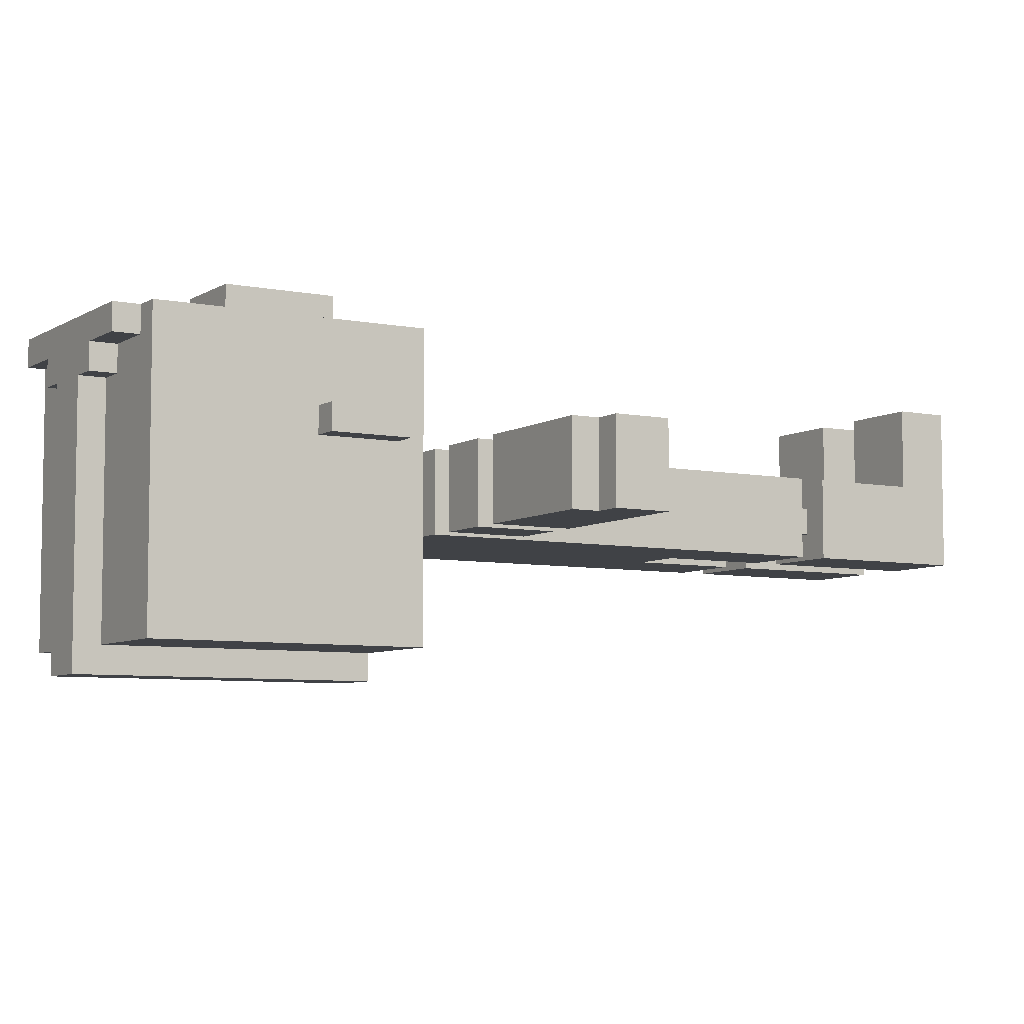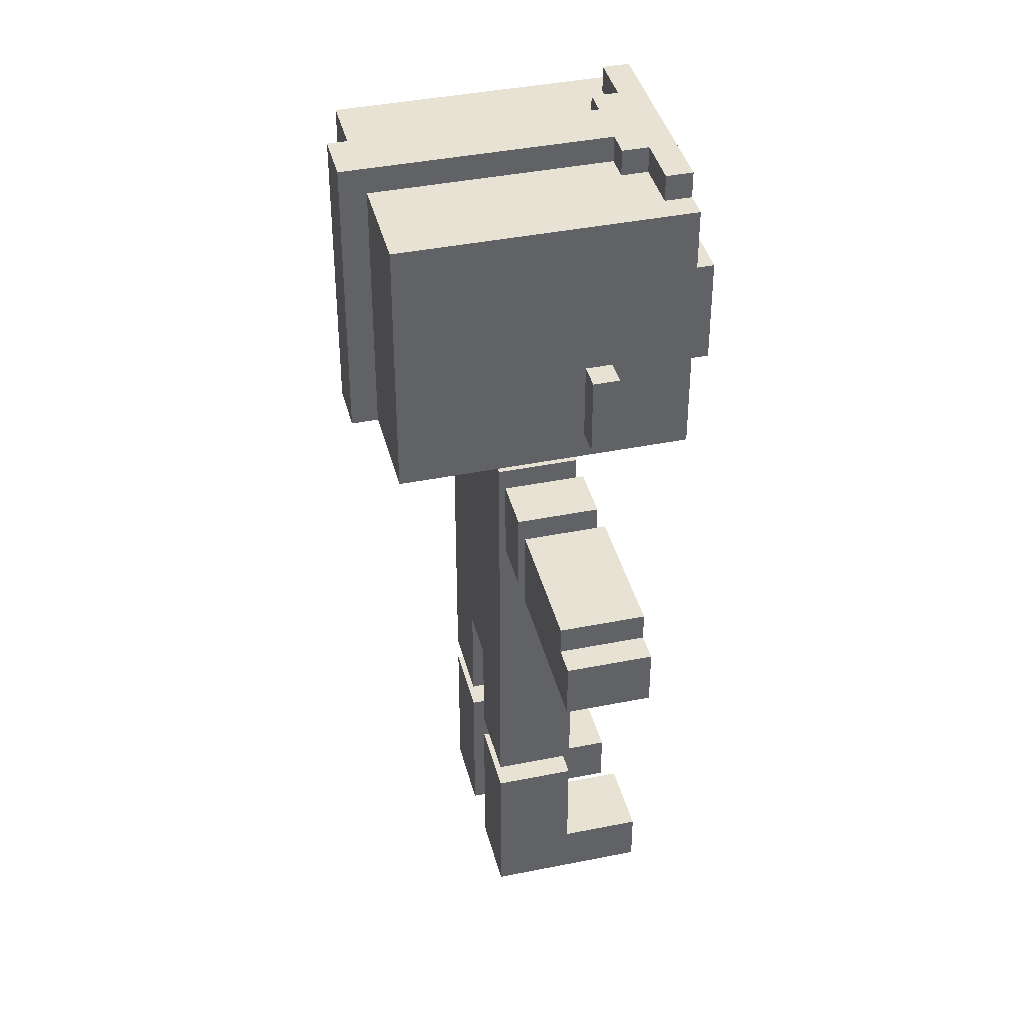
<metadata>
{"format":"obj","ext":"obj","renderer":"f3d","projection":"perspective","resolution":1024,"background":"white","views":[{"elev":-6.5,"azim":-120.7,"up":"+Z"},{"elev":39.9,"azim":-104.0,"up":"+Y"}]}
</metadata>
<code>
g Misty
v -14 20 -0
v -14 20 -3
v -14 22 -0
v -14 22 -3
v -13 22 -0
v -13 22 -3
v -13 23 -0
v -13 23 -3
v -7 20 -0
v -7 20 -3
v -7 21 -1
v -7 21 -2
v -7 22 -1
v -7 22 -2
v -7 23 -0
v -7 23 -3
v -6 25 1
v -6 25 -0
v -6 28 1
v -6 28 -0
v -5 24 4
v -5 24 -0
v -5 24 -7
v -5 25 1
v -5 25 -0
v -5 28 1
v -5 28 -0
v -5 33 4
v -5 33 1
v -5 34 4
v -5 34 -7
v -4 0 3
v -4 0 2
v -4 0 -3
v -4 2 3
v -4 2 2
v -4 2 -0
v -4 2 -3
v -4 3 -0
v -4 3 -3
v -4 4 -0
v -4 4 -3
v -4 6 -0
v -4 6 -3
v -4 7 -0
v -4 7 -3
v -4 13 -0
v -4 13 -3
v -4 14 -0
v -4 14 -3
v -4 21 -1
v -4 21 -2
v -4 22 -1
v -4 22 -2
v -4 23 -0
v -4 23 -3
v -4 27 5
v -4 27 4
v -4 30 5
v -4 30 4
v -4 31 5
v -4 31 4
v -4 34 4
v -4 34 3
v -4 35 4
v -4 35 3
v -3 6 -1
v -3 6 -2
v -3 7 -1
v -3 7 -2
v -2 34 3
v -2 34 2
v -2 35 3
v -2 35 2
v -1 23 -1
v -1 23 -2
v -1 24 -1
v -1 24 -2
v -1 24 -7
v -1 24 -8
v -1 34 2
v -1 34 -7
v -1 35 2
v -1 35 -8
v 1 0 3
v 1 0 2
v 1 0 -3
v 1 2 3
v 1 2 2
v 1 2 -0
v 1 2 -3
v 1 3 -0
v 1 3 -3
v 1 4 -0
v 1 4 -3
v 1 6 -0
v 1 6 -3
v 1 7 -0
v 1 7 -3
v 1 11 -0
v 1 11 -3
v 1 27 5
v 1 27 4
v 1 30 5
v 1 30 4
v 1 31 5
v 1 31 4
v 2 6 -1
v 2 6 -2
v 2 7 -1
v 2 7 -2
v 5 20 -0
v 5 20 -3
v 5 21 -1
v 5 21 -2
v 5 22 -1
v 5 22 -2
v 5 23 -0
v 5 23 -3
v 8 20 -0
v 8 20 -3
v 8 21 -1
v 8 21 -2
v 8 22 -1
v 8 22 -2
v 8 23 -0
v 8 23 -3
v -8 20 -0
v -8 20 -3
v -8 21 -1
v -8 21 -2
v -8 22 -1
v -8 22 -2
v -8 23 -0
v -8 23 -3
v -5 20 -0
v -5 20 -3
v -5 21 -1
v -5 21 -2
v -5 22 -1
v -5 22 -2
v -5 23 -0
v -5 23 -3
v -2 6 -1
v -2 6 -2
v -2 7 -1
v -2 7 -2
v -1 0 3
v -1 0 2
v -1 0 -3
v -1 2 3
v -1 2 2
v -1 2 -0
v -1 2 -3
v -1 3 -0
v -1 3 -3
v -1 4 -0
v -1 4 -3
v -1 6 -0
v -1 6 -3
v -1 7 -0
v -1 7 -3
v -1 11 -0
v -1 11 -3
v -1 27 5
v -1 27 4
v -1 30 5
v -1 30 4
v -1 31 5
v -1 31 4
v 1 23 -1
v 1 23 -2
v 1 24 -1
v 1 24 -2
v 1 24 -7
v 1 24 -8
v 1 34 2
v 1 34 -7
v 1 35 2
v 1 35 -8
v 2 34 3
v 2 34 2
v 2 35 3
v 2 35 2
v 3 6 -1
v 3 6 -2
v 3 7 -1
v 3 7 -2
v 4 0 3
v 4 0 2
v 4 0 -3
v 4 2 3
v 4 2 2
v 4 2 -0
v 4 2 -3
v 4 3 -0
v 4 3 -3
v 4 4 -0
v 4 4 -3
v 4 6 -0
v 4 6 -3
v 4 7 -0
v 4 7 -3
v 4 13 -0
v 4 13 -3
v 4 14 -0
v 4 14 -3
v 4 21 -1
v 4 21 -2
v 4 22 -1
v 4 22 -2
v 4 23 -0
v 4 23 -3
v 4 27 5
v 4 27 4
v 4 30 5
v 4 30 4
v 4 31 5
v 4 31 4
v 4 34 4
v 4 34 3
v 4 35 4
v 4 35 3
v 5 24 4
v 5 24 -0
v 5 24 -7
v 5 25 1
v 5 25 -0
v 5 28 1
v 5 28 -0
v 5 33 4
v 5 33 1
v 5 34 4
v 5 34 -7
v 6 25 1
v 6 25 -0
v 6 28 1
v 6 28 -0
v 7 20 -0
v 7 20 -3
v 7 21 -1
v 7 21 -2
v 7 22 -1
v 7 22 -2
v 7 23 -0
v 7 23 -3
v 13 22 -0
v 13 22 -3
v 13 23 -0
v 13 23 -3
v 14 20 -0
v 14 20 -3
v 14 22 -0
v 14 22 -3
v -4 27 5
v -4 30 5
v -4 31 5
v -3 28 5
v -3 30 5
v -2 28 5
v -2 30 5
v -1 27 5
v -1 30 5
v -1 31 5
v 1 27 5
v 1 30 5
v 1 31 5
v 2 28 5
v 2 30 5
v 3 28 5
v 3 30 5
v 4 27 5
v 4 30 5
v 4 31 5
v -5 24 4
v -5 33 4
v -5 34 4
v -4 27 4
v -4 30 4
v -4 31 4
v -4 34 4
v -4 35 4
v -2 25 4
v -2 26 4
v -1 27 4
v -1 30 4
v -1 31 4
v 1 27 4
v 1 30 4
v 1 31 4
v 2 25 4
v 2 26 4
v 4 27 4
v 4 30 4
v 4 31 4
v 4 34 4
v 4 35 4
v 5 24 4
v 5 33 4
v 5 34 4
v -4 0 3
v -4 2 3
v -1 0 3
v -1 2 3
v 1 0 3
v 1 2 3
v 4 0 3
v 4 2 3
v -6 25 1
v -6 28 1
v -5 25 1
v -5 28 1
v 5 25 1
v 5 28 1
v 6 25 1
v 6 28 1
v -14 20 -0
v -14 22 -0
v -13 20 -0
v -13 22 -0
v -13 23 -0
v -8 20 -0
v -8 23 -0
v -7 20 -0
v -7 23 -0
v -6 20 -0
v -6 23 -0
v -5 20 -0
v -5 23 -0
v -4 2 -0
v -4 3 -0
v -4 4 -0
v -4 6 -0
v -4 7 -0
v -4 13 -0
v -4 14 -0
v -4 23 -0
v -1 2 -0
v -1 3 -0
v -1 4 -0
v -1 6 -0
v -1 7 -0
v -1 11 -0
v -1 13 -0
v -1 14 -0
v 1 2 -0
v 1 3 -0
v 1 4 -0
v 1 6 -0
v 1 7 -0
v 1 11 -0
v 1 13 -0
v 1 14 -0
v 4 2 -0
v 4 3 -0
v 4 4 -0
v 4 6 -0
v 4 7 -0
v 4 13 -0
v 4 14 -0
v 4 23 -0
v 5 20 -0
v 5 23 -0
v 6 20 -0
v 6 23 -0
v 7 20 -0
v 7 23 -0
v 8 20 -0
v 8 23 -0
v 13 20 -0
v 13 22 -0
v 13 23 -0
v 14 20 -0
v 14 22 -0
v -8 21 -1
v -8 22 -1
v -7 21 -1
v -7 22 -1
v -5 21 -1
v -5 22 -1
v -4 21 -1
v -4 22 -1
v -3 6 -1
v -3 7 -1
v -2 6 -1
v -2 7 -1
v -1 23 -1
v -1 24 -1
v 1 23 -1
v 1 24 -1
v 2 6 -1
v 2 7 -1
v 3 6 -1
v 3 7 -1
v 4 21 -1
v 4 22 -1
v 5 21 -1
v 5 22 -1
v 7 21 -1
v 7 22 -1
v 8 21 -1
v 8 22 -1
v -4 34 3
v -4 35 3
v -2 34 3
v -2 35 3
v 2 34 3
v 2 35 3
v 4 34 3
v 4 35 3
v -2 34 2
v -2 35 2
v -1 34 2
v -1 35 2
v 1 34 2
v 1 35 2
v 2 34 2
v 2 35 2
v -6 25 -0
v -6 28 -0
v -5 25 -0
v -5 28 -0
v 5 25 -0
v 5 28 -0
v 6 25 -0
v 6 28 -0
v -8 21 -2
v -8 22 -2
v -7 21 -2
v -7 22 -2
v -5 21 -2
v -5 22 -2
v -4 21 -2
v -4 22 -2
v -3 6 -2
v -3 7 -2
v -2 6 -2
v -2 7 -2
v -1 23 -2
v -1 24 -2
v 1 23 -2
v 1 24 -2
v 2 6 -2
v 2 7 -2
v 3 6 -2
v 3 7 -2
v 4 21 -2
v 4 22 -2
v 5 21 -2
v 5 22 -2
v 7 21 -2
v 7 22 -2
v 8 21 -2
v 8 22 -2
v -14 20 -3
v -14 22 -3
v -13 20 -3
v -13 22 -3
v -13 23 -3
v -8 20 -3
v -8 23 -3
v -7 20 -3
v -7 23 -3
v -6 20 -3
v -6 23 -3
v -5 20 -3
v -5 23 -3
v -4 0 -3
v -4 2 -3
v -4 3 -3
v -4 4 -3
v -4 6 -3
v -4 7 -3
v -4 13 -3
v -4 14 -3
v -4 23 -3
v -1 0 -3
v -1 2 -3
v -1 3 -3
v -1 4 -3
v -1 6 -3
v -1 7 -3
v -1 11 -3
v 1 0 -3
v 1 2 -3
v 1 3 -3
v 1 4 -3
v 1 6 -3
v 1 7 -3
v 1 11 -3
v 4 0 -3
v 4 2 -3
v 4 3 -3
v 4 4 -3
v 4 6 -3
v 4 7 -3
v 4 13 -3
v 4 14 -3
v 4 23 -3
v 5 20 -3
v 5 23 -3
v 6 20 -3
v 6 23 -3
v 7 20 -3
v 7 23 -3
v 8 20 -3
v 8 23 -3
v 13 20 -3
v 13 22 -3
v 13 23 -3
v 14 20 -3
v 14 22 -3
v -5 24 -7
v -5 34 -7
v -1 24 -7
v -1 34 -7
v 1 24 -7
v 1 34 -7
v 5 24 -7
v 5 34 -7
v -1 24 -8
v -1 35 -8
v 1 24 -8
v 1 35 -8
v -4 0 3
v -1 0 3
v 1 0 3
v 4 0 3
v -4 0 2
v -1 0 2
v 1 0 2
v 4 0 2
v -4 0 -3
v -1 0 -3
v 1 0 -3
v 4 0 -3
v -4 7 -0
v -1 7 -0
v 1 7 -0
v 4 7 -0
v -3 7 -1
v -2 7 -1
v 2 7 -1
v 3 7 -1
v -3 7 -2
v -2 7 -2
v 2 7 -2
v 3 7 -2
v -4 7 -3
v -1 7 -3
v 1 7 -3
v 4 7 -3
v -1 11 -0
v 1 11 -0
v -1 11 -3
v 1 11 -3
v -14 20 -0
v -13 20 -0
v -8 20 -0
v -7 20 -0
v -6 20 -0
v -5 20 -0
v 5 20 -0
v 6 20 -0
v 7 20 -0
v 8 20 -0
v 13 20 -0
v 14 20 -0
v -14 20 -3
v -13 20 -3
v -8 20 -3
v -7 20 -3
v -6 20 -3
v -5 20 -3
v 5 20 -3
v 6 20 -3
v 7 20 -3
v 8 20 -3
v 13 20 -3
v 14 20 -3
v -8 21 -1
v -7 21 -1
v -5 21 -1
v -4 21 -1
v 4 21 -1
v 5 21 -1
v 7 21 -1
v 8 21 -1
v -8 21 -2
v -7 21 -2
v -5 21 -2
v -4 21 -2
v 4 21 -2
v 5 21 -2
v 7 21 -2
v 8 21 -2
v -5 24 4
v 5 24 4
v -5 24 -0
v -4 24 -0
v 4 24 -0
v 5 24 -0
v -1 24 -1
v 1 24 -1
v -1 24 -2
v 1 24 -2
v -4 24 -6
v 4 24 -6
v -5 24 -7
v -1 24 -7
v 1 24 -7
v 5 24 -7
v -1 24 -8
v 1 24 -8
v -6 25 1
v -5 25 1
v 5 25 1
v 6 25 1
v -6 25 -0
v -5 25 -0
v 5 25 -0
v 6 25 -0
v -4 27 5
v -1 27 5
v 1 27 5
v 4 27 5
v -4 27 4
v -1 27 4
v 1 27 4
v 4 27 4
v -4 2 3
v -1 2 3
v 1 2 3
v 4 2 3
v -4 2 2
v -1 2 2
v 1 2 2
v 4 2 2
v -4 2 -0
v -1 2 -0
v 1 2 -0
v 4 2 -0
v -4 6 -0
v -1 6 -0
v 1 6 -0
v 4 6 -0
v -3 6 -1
v -2 6 -1
v 2 6 -1
v 3 6 -1
v -3 6 -2
v -2 6 -2
v 2 6 -2
v 3 6 -2
v -4 6 -3
v -1 6 -3
v 1 6 -3
v 4 6 -3
v -14 22 -0
v -13 22 -0
v 13 22 -0
v 14 22 -0
v -8 22 -1
v -7 22 -1
v -5 22 -1
v -4 22 -1
v 4 22 -1
v 5 22 -1
v 7 22 -1
v 8 22 -1
v -8 22 -2
v -7 22 -2
v -5 22 -2
v -4 22 -2
v 4 22 -2
v 5 22 -2
v 7 22 -2
v 8 22 -2
v -14 22 -3
v -13 22 -3
v 13 22 -3
v 14 22 -3
v -13 23 -0
v -8 23 -0
v -7 23 -0
v -6 23 -0
v -5 23 -0
v -4 23 -0
v 4 23 -0
v 5 23 -0
v 6 23 -0
v 7 23 -0
v 8 23 -0
v 13 23 -0
v -1 23 -1
v 1 23 -1
v -1 23 -2
v 1 23 -2
v -13 23 -3
v -8 23 -3
v -7 23 -3
v -6 23 -3
v -5 23 -3
v -4 23 -3
v 4 23 -3
v 5 23 -3
v 6 23 -3
v 7 23 -3
v 8 23 -3
v 13 23 -3
v -6 28 1
v -5 28 1
v 5 28 1
v 6 28 1
v -6 28 -0
v -5 28 -0
v 5 28 -0
v 6 28 -0
v -4 31 5
v -1 31 5
v 1 31 5
v 4 31 5
v -4 31 4
v -1 31 4
v 1 31 4
v 4 31 4
v -5 34 4
v -4 34 4
v 4 34 4
v 5 34 4
v -4 34 3
v -2 34 3
v 2 34 3
v 4 34 3
v -2 34 2
v -1 34 2
v 1 34 2
v 2 34 2
v -5 34 -7
v -1 34 -7
v 1 34 -7
v 5 34 -7
v -4 35 4
v 4 35 4
v -4 35 3
v -2 35 3
v 2 35 3
v 4 35 3
v -2 35 2
v -1 35 2
v 1 35 2
v 2 35 2
v -1 35 -8
v 1 35 -8
f 3 2 1
f 4 2 3
f 7 6 5
f 8 6 7
f 11 10 9
f 12 10 11
f 13 11 9
f 14 10 12
f 15 13 9
f 15 14 13
f 16 10 14
f 16 14 15
f 19 18 17
f 20 18 19
f 24 22 21
f 25 23 22
f 25 22 24
f 26 24 21
f 27 23 25
f 28 26 21
f 29 27 26
f 29 26 28
f 30 29 28
f 31 23 27
f 31 29 30
f 31 27 29
f 35 33 32
f 36 34 33
f 36 33 35
f 37 34 36
f 38 34 37
f 39 38 37
f 40 38 39
f 41 40 39
f 42 40 41
f 43 42 41
f 44 42 43
f 47 46 45
f 48 46 47
f 49 48 47
f 50 48 49
f 51 50 49
f 52 50 51
f 53 51 49
f 54 50 52
f 55 53 49
f 55 54 53
f 56 50 54
f 56 54 55
f 59 58 57
f 60 58 59
f 61 60 59
f 62 60 61
f 65 64 63
f 66 64 65
f 69 68 67
f 70 68 69
f 73 72 71
f 74 72 73
f 77 76 75
f 78 76 77
f 82 80 79
f 83 82 81
f 84 80 82
f 84 82 83
f 88 86 85
f 89 87 86
f 89 86 88
f 90 87 89
f 91 87 90
f 92 91 90
f 93 91 92
f 94 93 92
f 95 93 94
f 96 95 94
f 97 95 96
f 100 99 98
f 101 99 100
f 104 103 102
f 105 103 104
f 106 105 104
f 107 105 106
f 110 109 108
f 111 109 110
f 114 113 112
f 115 113 114
f 116 114 112
f 117 113 115
f 118 116 112
f 118 117 116
f 119 113 117
f 119 117 118
f 122 121 120
f 123 121 122
f 124 122 120
f 125 121 123
f 126 124 120
f 126 125 124
f 127 121 125
f 127 125 126
f 128 129 130
f 130 129 131
f 128 130 132
f 131 129 133
f 128 132 134
f 132 133 134
f 133 129 135
f 134 133 135
f 136 137 138
f 138 137 139
f 136 138 140
f 139 137 141
f 136 140 142
f 140 141 142
f 141 137 143
f 142 141 143
f 144 145 146
f 146 145 147
f 148 149 151
f 149 150 152
f 151 149 152
f 152 150 153
f 153 150 154
f 153 154 155
f 155 154 156
f 155 156 157
f 157 156 158
f 157 158 159
f 159 158 160
f 161 162 163
f 163 162 164
f 165 166 167
f 167 166 168
f 167 168 169
f 169 168 170
f 171 172 173
f 173 172 174
f 175 176 178
f 177 178 179
f 178 176 180
f 179 178 180
f 181 182 183
f 183 182 184
f 185 186 187
f 187 186 188
f 189 190 192
f 190 191 193
f 192 190 193
f 193 191 194
f 194 191 195
f 194 195 196
f 196 195 197
f 196 197 198
f 198 197 199
f 198 199 200
f 200 199 201
f 202 203 204
f 204 203 205
f 204 205 206
f 206 205 207
f 206 207 208
f 208 207 209
f 206 208 210
f 209 207 211
f 206 210 212
f 210 211 212
f 211 207 213
f 212 211 213
f 214 215 216
f 216 215 217
f 216 217 218
f 218 217 219
f 220 221 222
f 222 221 223
f 224 225 227
f 225 226 228
f 227 225 228
f 224 227 229
f 228 226 230
f 224 229 231
f 229 230 232
f 231 229 232
f 231 232 233
f 230 226 234
f 233 232 234
f 232 230 234
f 235 236 237
f 237 236 238
f 239 240 241
f 241 240 242
f 239 241 243
f 242 240 244
f 239 243 245
f 243 244 245
f 244 240 246
f 245 244 246
f 247 248 249
f 249 248 250
f 251 252 253
f 253 252 254
f 258 256 255
f 259 257 256
f 259 256 258
f 260 258 255
f 260 259 258
f 261 257 259
f 261 259 260
f 262 260 255
f 262 261 260
f 263 257 261
f 263 261 262
f 264 257 263
f 268 266 265
f 269 267 266
f 269 266 268
f 270 268 265
f 270 269 268
f 271 267 269
f 271 269 270
f 272 270 265
f 272 271 270
f 273 267 271
f 273 271 272
f 274 267 273
f 278 276 275
f 279 276 278
f 280 276 279
f 281 277 276
f 283 278 275
f 284 278 283
f 285 278 284
f 287 276 280
f 288 286 285
f 288 287 286
f 288 285 284
f 289 287 288
f 290 276 287
f 290 287 289
f 291 283 275
f 291 284 283
f 292 288 284
f 292 284 291
f 293 292 291
f 293 288 292
f 295 276 290
f 296 282 281
f 296 281 276
f 297 282 296
f 298 294 293
f 298 295 294
f 298 291 275
f 298 293 291
f 299 296 276
f 299 295 298
f 299 276 295
f 300 296 299
f 303 302 301
f 304 302 303
f 307 306 305
f 308 306 307
f 311 310 309
f 312 310 311
f 315 314 313
f 316 314 315
f 319 318 317
f 320 318 319
f 322 320 319
f 322 321 320
f 323 321 322
f 326 325 324
f 327 325 326
f 328 327 326
f 329 327 328
f 338 331 330
f 339 332 331
f 339 331 338
f 340 333 332
f 340 332 339
f 341 333 340
f 342 335 334
f 343 335 342
f 344 336 335
f 344 335 343
f 345 337 336
f 345 336 344
f 351 344 343
f 352 345 344
f 352 344 351
f 353 337 345
f 353 345 352
f 354 347 346
f 355 348 347
f 355 347 354
f 356 349 348
f 356 348 355
f 357 349 356
f 358 352 351
f 358 351 350
f 359 353 352
f 359 352 358
f 360 337 353
f 360 353 359
f 361 337 360
f 364 363 362
f 365 363 364
f 366 365 364
f 367 365 366
f 370 369 368
f 371 369 370
f 372 369 371
f 373 371 370
f 374 371 373
f 377 376 375
f 378 376 377
f 381 380 379
f 382 380 381
f 385 384 383
f 386 384 385
f 389 388 387
f 390 388 389
f 393 392 391
f 394 392 393
f 397 396 395
f 398 396 397
f 401 400 399
f 402 400 401
f 403 404 405
f 405 404 406
f 407 408 409
f 409 408 410
f 411 412 413
f 413 412 414
f 415 416 417
f 417 416 418
f 419 420 421
f 421 420 422
f 423 424 425
f 425 424 426
f 427 428 429
f 429 428 430
f 431 432 433
f 433 432 434
f 435 436 437
f 437 436 438
f 439 440 441
f 441 440 442
f 443 444 445
f 445 444 446
f 447 448 449
f 449 448 450
f 451 452 453
f 453 452 454
f 455 456 457
f 457 456 458
f 457 458 460
f 458 459 460
f 460 459 461
f 462 463 464
f 464 463 465
f 464 465 466
f 466 465 467
f 468 469 477
f 469 470 478
f 477 469 478
f 470 471 479
f 478 470 479
f 471 472 480
f 479 471 480
f 480 472 481
f 473 474 482
f 482 474 483
f 483 474 490
f 484 485 491
f 485 486 492
f 491 485 492
f 486 487 493
f 492 486 493
f 487 488 494
f 493 487 494
f 494 488 495
f 489 490 496
f 474 475 497
f 496 490 497
f 490 474 497
f 475 476 498
f 497 475 498
f 498 476 499
f 500 501 502
f 502 501 503
f 502 503 504
f 504 503 505
f 506 507 508
f 508 507 509
f 509 507 510
f 508 509 511
f 511 509 512
f 513 514 515
f 515 514 516
f 517 518 519
f 519 518 520
f 521 522 523
f 523 522 524
f 529 526 525
f 530 526 529
f 531 528 527
f 532 528 531
f 533 530 529
f 534 530 533
f 535 532 531
f 536 532 535
f 541 538 537
f 542 538 541
f 543 540 539
f 544 540 543
f 545 541 537
f 546 538 542
f 547 543 539
f 548 540 544
f 549 545 537
f 549 546 545
f 550 538 546
f 550 546 549
f 551 548 547
f 551 547 539
f 552 540 548
f 552 548 551
f 555 554 553
f 556 554 555
f 569 558 557
f 570 559 558
f 570 558 569
f 571 559 570
f 572 561 560
f 573 562 561
f 573 561 572
f 574 562 573
f 575 564 563
f 576 565 564
f 576 564 575
f 577 565 576
f 578 567 566
f 579 568 567
f 579 567 578
f 580 568 579
f 589 582 581
f 590 582 589
f 591 584 583
f 592 584 591
f 593 586 585
f 594 586 593
f 595 588 587
f 596 588 595
f 599 598 597
f 600 598 599
f 601 598 600
f 602 598 601
f 603 601 600
f 604 601 603
f 605 603 600
f 606 601 604
f 607 600 599
f 607 606 605
f 607 605 600
f 608 601 606
f 608 606 607
f 608 602 601
f 609 607 599
f 609 608 607
f 610 608 609
f 611 608 610
f 612 602 608
f 612 608 611
f 613 611 610
f 614 611 613
f 619 616 615
f 620 616 619
f 621 618 617
f 622 618 621
f 627 624 623
f 628 624 627
f 629 626 625
f 630 626 629
f 631 632 635
f 635 632 636
f 633 634 637
f 637 634 638
f 635 636 639
f 639 636 640
f 637 638 641
f 641 638 642
f 643 644 647
f 647 644 648
f 645 646 649
f 649 646 650
f 643 647 651
f 648 644 652
f 645 649 653
f 650 646 654
f 643 651 655
f 651 652 655
f 652 644 656
f 655 652 656
f 653 654 657
f 645 653 657
f 654 646 658
f 657 654 658
f 663 664 671
f 671 664 672
f 665 666 673
f 673 666 674
f 667 668 675
f 675 668 676
f 669 670 677
f 677 670 678
f 659 660 679
f 679 660 680
f 661 662 681
f 681 662 682
f 688 689 695
f 695 689 696
f 688 695 697
f 696 689 698
f 683 684 699
f 699 684 700
f 685 686 701
f 686 687 702
f 701 686 702
f 702 687 703
f 697 698 704
f 688 697 704
f 698 689 705
f 704 698 705
f 690 691 706
f 691 692 707
f 706 691 707
f 707 692 708
f 693 694 709
f 709 694 710
f 711 712 715
f 715 712 716
f 713 714 717
f 717 714 718
f 719 720 723
f 723 720 724
f 721 722 725
f 725 722 726
f 727 728 731
f 729 730 734
f 731 732 735
f 733 734 738
f 735 736 739
f 727 731 739
f 731 735 739
f 739 736 740
f 737 738 741
f 738 734 742
f 741 738 742
f 734 730 742
f 743 744 745
f 745 744 746
f 746 744 747
f 747 744 748
f 746 747 749
f 749 747 750
f 750 747 751
f 751 747 752
f 750 751 753
f 753 751 754

</code>
